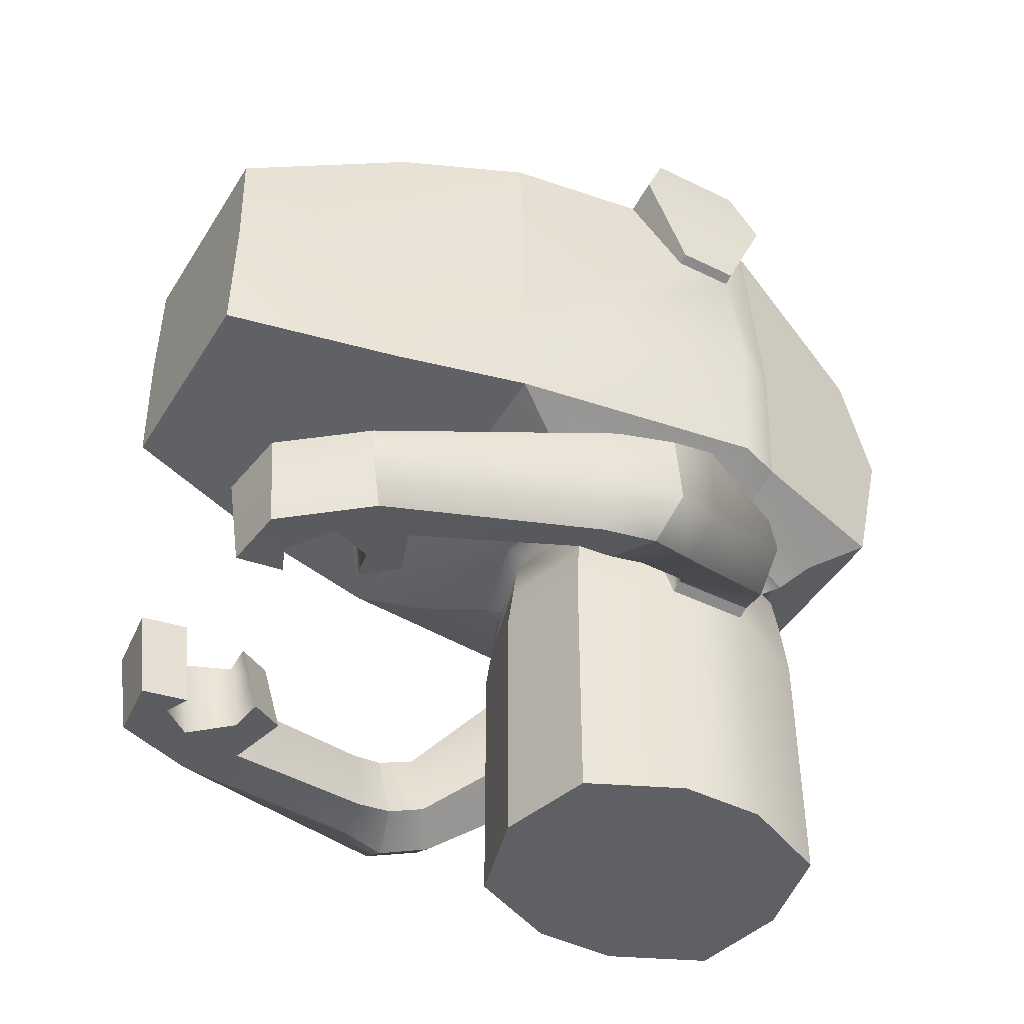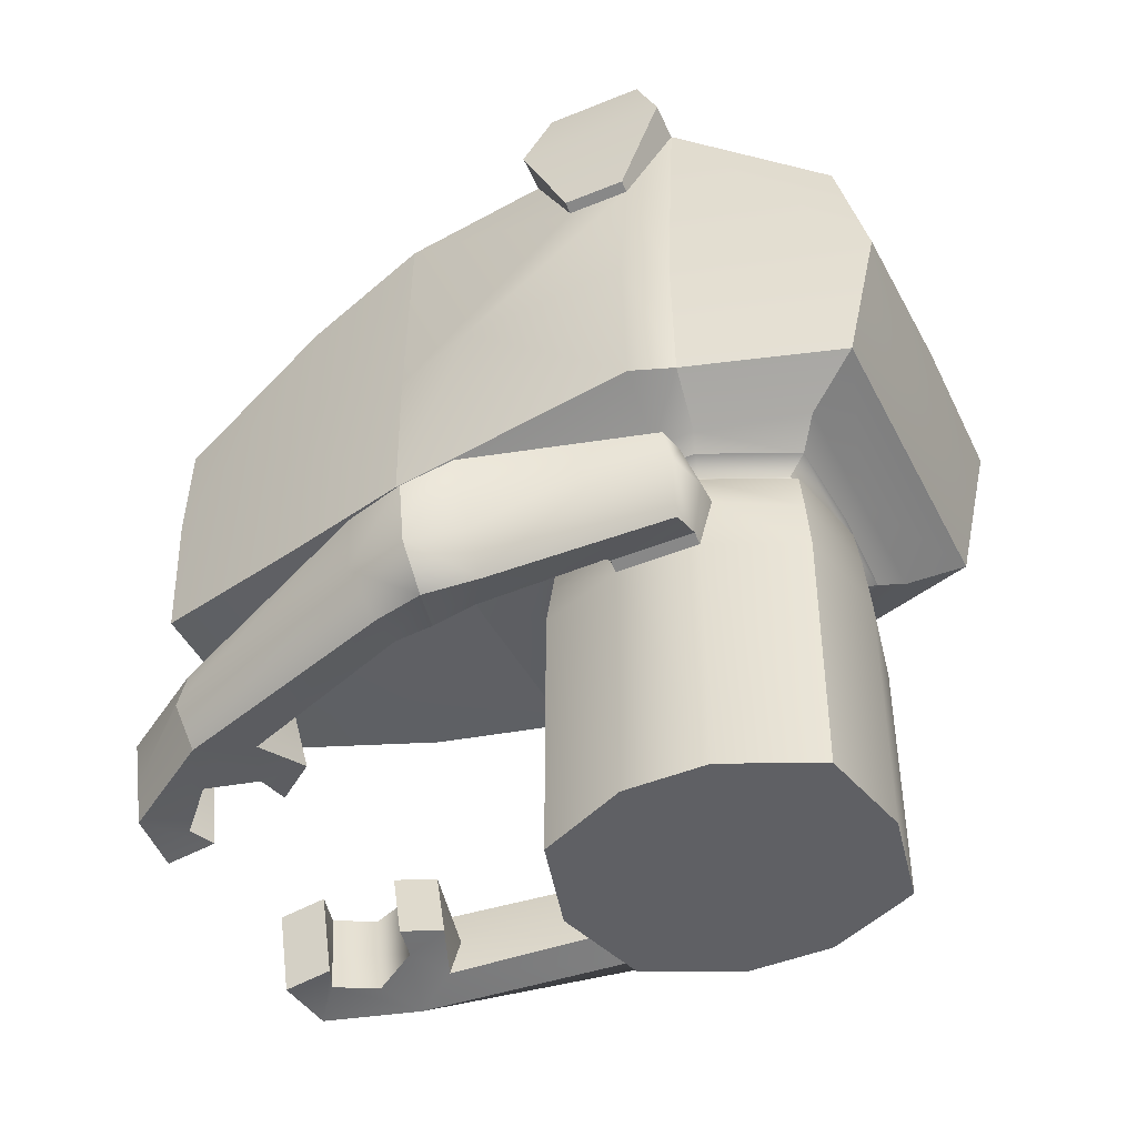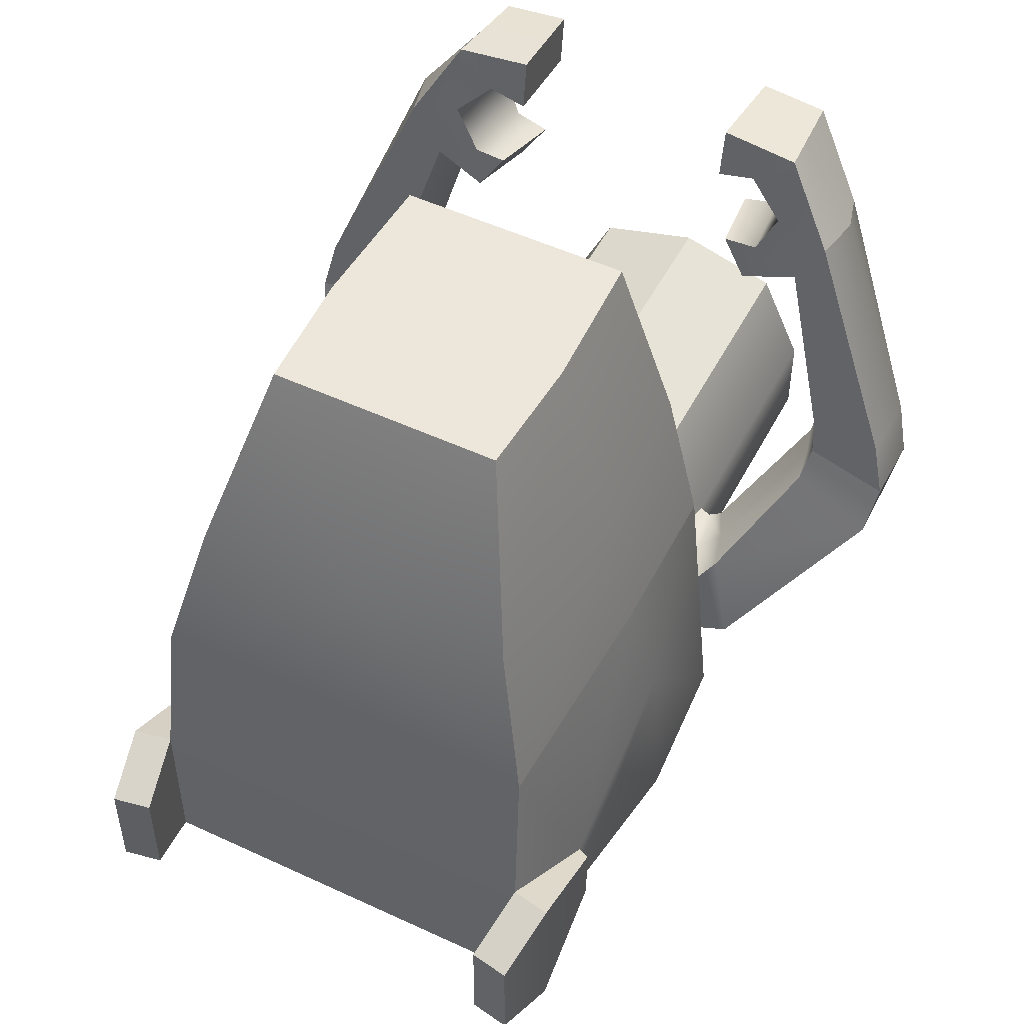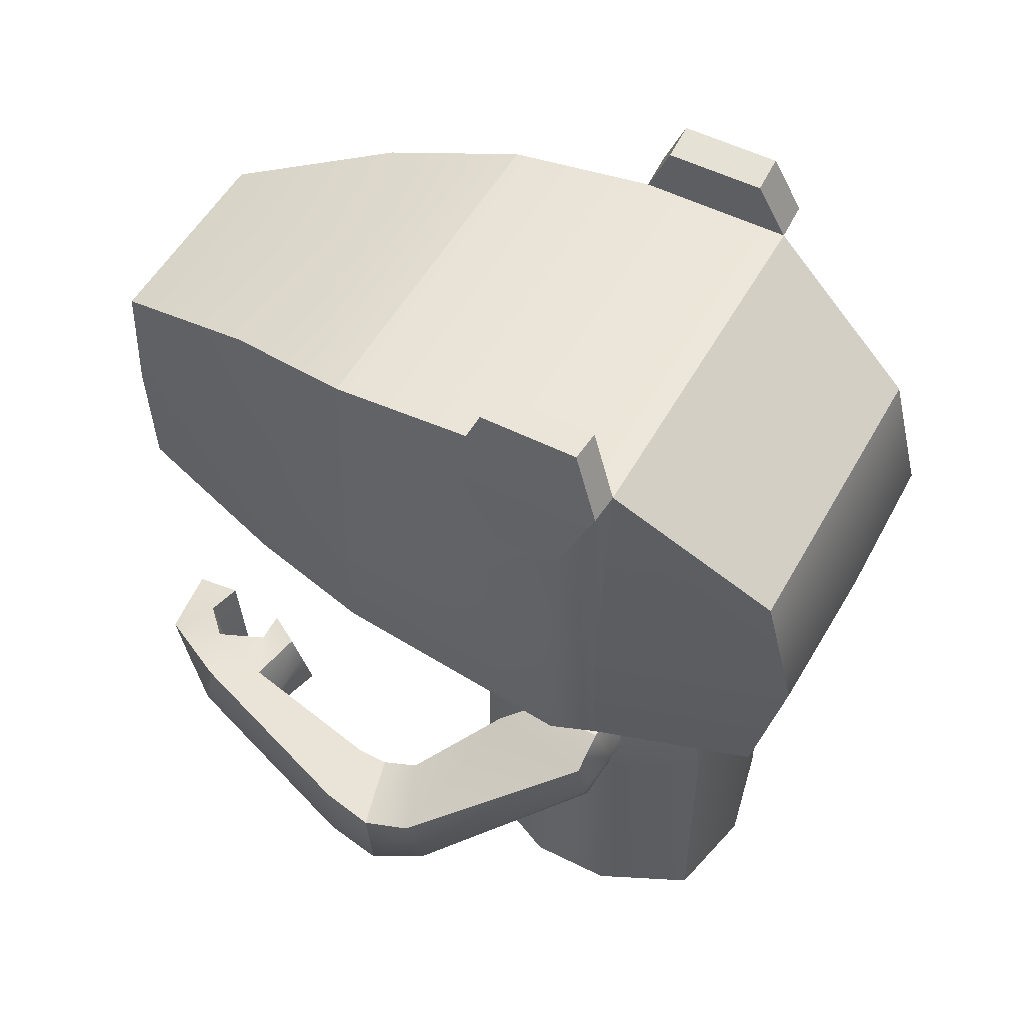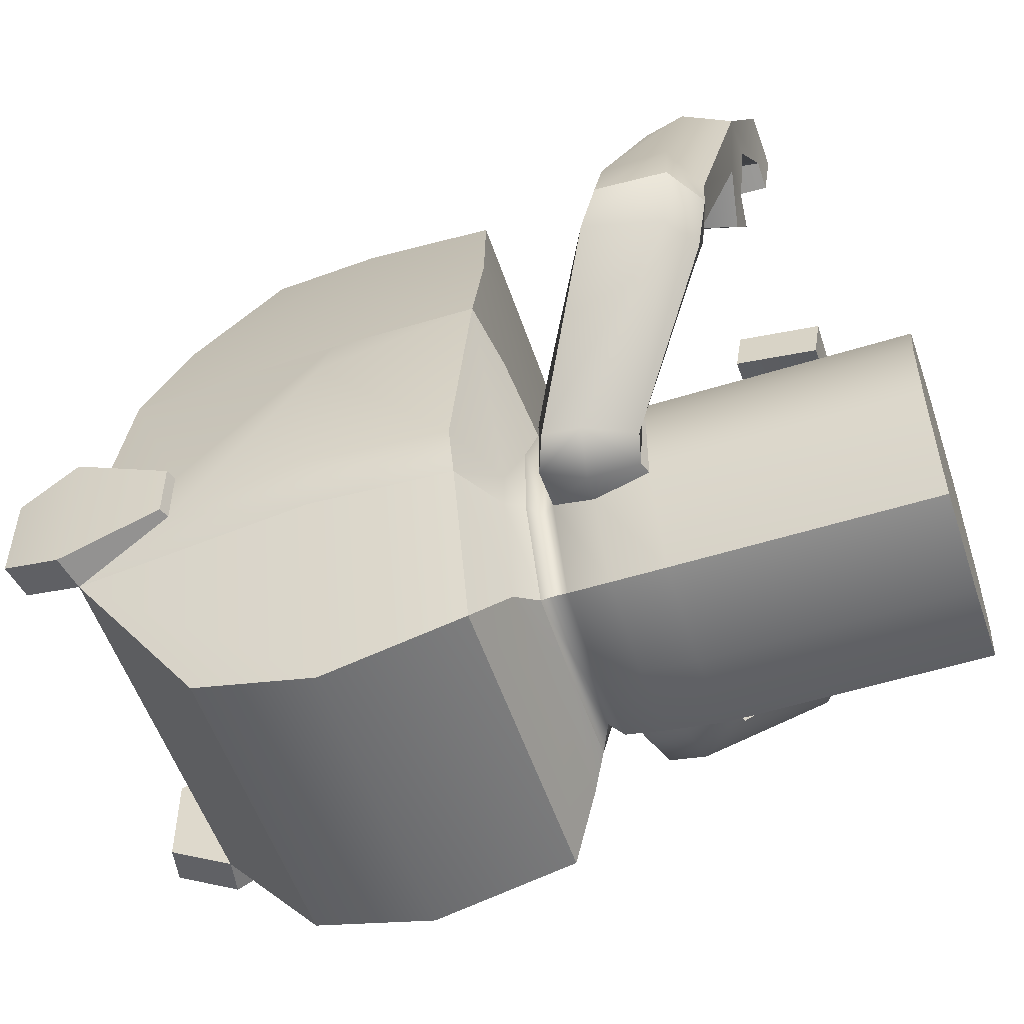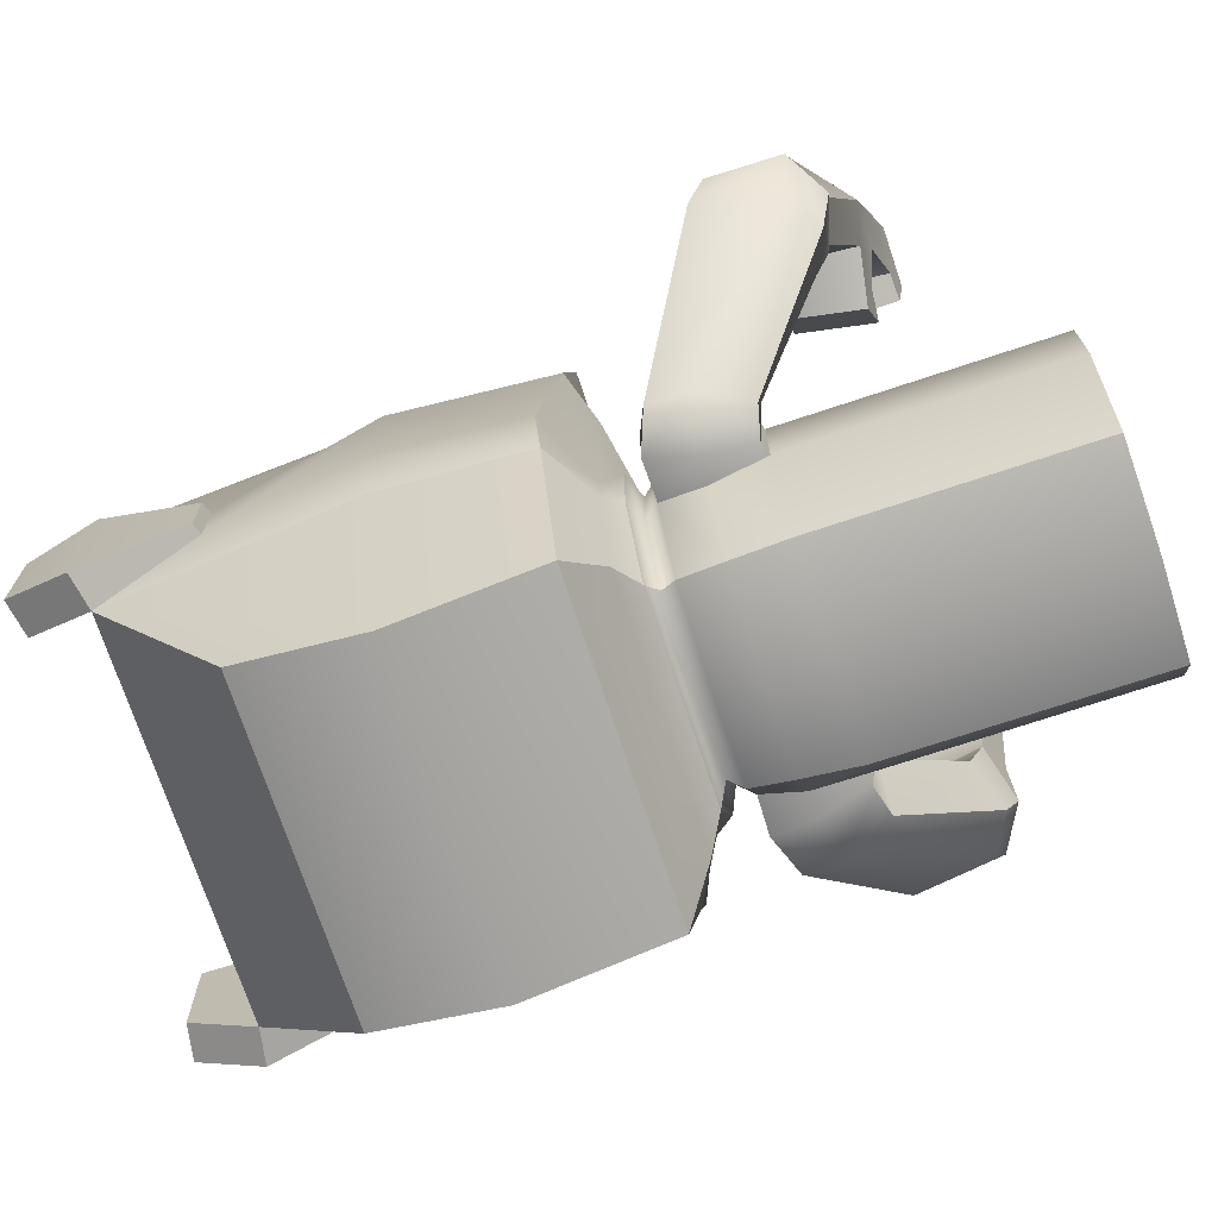
<metadata>
{"format":"obj","ext":"obj","renderer":"f3d","projection":"perspective","resolution":1024,"background":"white","views":[{"elev":-44.8,"azim":60.2,"up":"+Y"},{"elev":-45.0,"azim":115.5,"up":"+Y"},{"elev":51.2,"azim":-153.1,"up":"+Z"},{"elev":52.5,"azim":118.4,"up":"+Y"},{"elev":-53.9,"azim":-71.6,"up":"+Z"},{"elev":-72.4,"azim":-71.6,"up":"+Z"}]}
</metadata>
<code>
g default
v -0.5 2.484 0.3685
v -0.4833 3.454 0.3685
v -0.5 3.508 -0.425
v -0.5392 2.508 -0.425
v -0.4136 2.484 0.7223
v -0.3998 3.37 0.7223
v -0.2833 2.526 1.17
v -0.2833 3.176 1.17
v -0.4134 3.2 -0.8336
v -0.4134 2.508 -0.8334
v -0.3959 2.427 -0.406
v -0.3959 2.427 0.2198
v -0.3274 2.427 -0.6911
v -0.5 3.508 -0.024
v -0.5581 3.256 -0.1481
v -0.5581 3.256 -0.3128
v -0.581 2.508 -0.3128
v -0.3959 2.427 -0.2967
v -0.5862 3.267 -0.3128
v -0.5952 3.525 -0.425
v -0.5862 3.267 -0.1481
v -0.5952 3.525 -0.024
v -0.4693 3.675 -0.09499
v -0.4693 3.675 -0.354
v -0.5645 3.693 -0.354
v -0.5645 3.693 -0.09499
v -0.3663 2.382 -0.3954
v -0.3663 2.382 -0.177
v -0.2547 2.382 -0.636
v -0.2547 2.382 0.06208
v -0.4134 2.877 -0.9165
v -0.5586 2.877 -0.425
v -0.6079 2.877 -0.3128
v -0.5829 2.877 0.1388
v -0.5037 2.877 0.3685
v -0.4402 2.877 0.7223
v -0.2993 2.877 1.17
v 0 3.454 0.3685
v 0 3.508 -0.425
v 0 3.2 -0.8336
v 0 2.877 -0.9245
v 0 2.508 -0.8334
v 0 2.427 -0.6911
v 0 2.382 -0.6466
v 0 2.382 0.135
v 0 2.406 0.2198
v 0 2.463 0.3685
v 0 2.484 0.7223
v 0 2.526 1.17
v 0 2.877 1.17
v 0 3.176 1.17
v 0 3.37 0.7223
v 0 3.508 -0.024
v -0.3663 1.385 -0.3954
v 0 1.385 -0.406
v 0 1.385 -0.177
v -0.3663 1.385 -0.177
v -0.2547 1.385 -0.636
v 0 1.385 -0.6911
v 0 1.385 0.135
v -0.2547 1.385 0.06208
v 0 2.066 -0.6911
v -0.2547 2.066 -0.636
v -0.3663 2.066 -0.3954
v -0.3663 2.066 -0.177
v -0.2547 2.1 0.06208
v 0 2.1 0.135
v 0 2.319 -0.6618
v -0.2367 2.319 -0.6106
v -0.3403 2.319 -0.3871
v -0.3403 2.319 -0.1842
v -0.2367 2.319 0.03797
v 0 2.319 0.1057
v 0 2.356 0.07117
v 0 2.356 -0.6273
v -0.2154 2.356 -0.5807
v -0.3097 2.356 -0.3773
v -0.3097 2.356 -0.1926
v -0.2154 2.356 0.009545
v -0.443 2.322 -0.3871
v -0.443 2.322 -0.1878
v -0.3964 2.078 -0.3954
v -0.3964 2.078 -0.177
v -0.549 2.282 -0.3871
v -0.5023 2.282 -0.1077
v -0.4791 2.057 -0.3866
v -0.4243 2.057 -0.177
v -0.8448 2.08 0.01194
v -0.6389 2.06 0.1008
v -0.7054 1.82 0.003623
v -0.5948 1.865 0.07746
v -0.657 2.031 0.1957
v -0.6088 1.827 0.1795
v -0.8631 2.036 0.1397
v -0.7483 1.785 0.1359
v -0.6505 2.019 0.2807
v -0.6099 1.816 0.2764
v -0.828 2.024 0.2883
v -0.7152 1.789 0.2683
v -0.5196 1.946 0.7292
v -0.4975 1.743 0.7033
v -0.5931 1.951 0.8582
v -0.5796 1.714 0.8267
v -0.4044 1.948 0.7857
v -0.3823 1.745 0.7598
v -0.4596 1.952 0.9102
v -0.4461 1.715 0.8787
v -0.3853 1.97 0.6907
v -0.3579 1.77 0.6487
v -0.3228 1.954 0.7861
v -0.2953 1.754 0.744
v -0.4697 1.905 1.076
v -0.4511 1.668 1.05
v -0.353 1.687 0.9695
v -0.3717 1.925 0.9951
v -0.834 1.852 0.2814
v -0.6161 1.84 0.866
v -0.4604 1.787 1.063
v -0.3624 1.806 0.9823
v -0.4528 1.834 0.8944
v -0.3934 1.847 0.7727
v -0.3091 1.854 0.765
v -0.3716 1.87 0.6697
v -0.5101 1.844 0.68
v -0.6255 1.929 0.2745
v -0.6322 1.937 0.1916
v -0.6216 1.961 0.09818
v -0.4738 2.183 -0.1112
v -0.4197 2.208 -0.1647
v -0.3533 2.21 -0.1286
v -0.2457 2.21 0.05003
v 0 2.21 0.1203
v 0 2.21 -0.6765
v -0.2457 2.21 -0.6233
v -0.3533 2.21 -0.4263
v -0.4197 2.208 -0.4275
v -0.55 2.183 -0.4057
v -0.8065 1.879 -0.01273
v -0.8621 1.851 0.1236
v -0.2803 1.904 1.098
v -0.2841 1.786 1.082
v -0.2828 1.805 0.9555
v -0.279 1.923 0.9709
v -0.2879 1.667 1.067
v -0.2866 1.686 0.9402
v 0.5 2.484 0.3685
v 0.4833 3.454 0.3685
v 0.5 3.508 -0.425
v 0.5392 2.508 -0.425
v 0.4136 2.484 0.7223
v 0.3998 3.37 0.7223
v 0.2833 2.526 1.17
v 0.2833 3.176 1.17
v 0.4134 3.2 -0.8336
v 0.4134 2.508 -0.8334
v 0.3959 2.427 -0.406
v 0.3959 2.427 0.2198
v 0.3274 2.427 -0.6911
v 0.5 3.508 -0.024
v 0.5581 3.256 -0.1481
v 0.5581 3.256 -0.3128
v 0.581 2.508 -0.3128
v 0.3959 2.427 -0.2967
v 0.5862 3.267 -0.3128
v 0.5952 3.525 -0.425
v 0.5862 3.267 -0.1481
v 0.5952 3.525 -0.024
v 0.4693 3.675 -0.09499
v 0.4693 3.675 -0.354
v 0.5645 3.693 -0.354
v 0.5645 3.693 -0.09499
v 0.3663 2.382 -0.3954
v 0.3663 2.382 -0.177
v 0.2547 2.382 -0.636
v 0.2547 2.382 0.06208
v 0.4134 2.877 -0.9165
v 0.5586 2.877 -0.425
v 0.6079 2.877 -0.3128
v 0.5829 2.877 0.1388
v 0.5037 2.877 0.3685
v 0.4402 2.877 0.7223
v 0.2993 2.877 1.17
v 0.3663 1.385 -0.3954
v 0.3663 1.385 -0.177
v 0.2547 1.385 -0.636
v 0.2547 1.385 0.06208
v 0.2547 2.066 -0.636
v 0.3663 2.066 -0.3954
v 0.3663 2.066 -0.177
v 0.2547 2.1 0.06208
v 0.2367 2.319 -0.6106
v 0.3403 2.319 -0.3871
v 0.3403 2.319 -0.1842
v 0.2367 2.319 0.03797
v 0.2154 2.356 -0.5807
v 0.3097 2.356 -0.3773
v 0.3097 2.356 -0.1926
v 0.2154 2.356 0.009545
v 0.443 2.322 -0.3871
v 0.443 2.322 -0.1878
v 0.3964 2.078 -0.3954
v 0.3964 2.078 -0.177
v 0.549 2.282 -0.3871
v 0.5023 2.282 -0.1077
v 0.4791 2.057 -0.3866
v 0.4243 2.057 -0.177
v 0.8448 2.08 0.01194
v 0.6389 2.06 0.1008
v 0.7054 1.82 0.003623
v 0.5948 1.865 0.07746
v 0.657 2.031 0.1957
v 0.6088 1.827 0.1795
v 0.8631 2.036 0.1397
v 0.7483 1.785 0.1359
v 0.6505 2.019 0.2807
v 0.6099 1.816 0.2764
v 0.828 2.024 0.2883
v 0.7152 1.789 0.2683
v 0.5196 1.946 0.7292
v 0.4975 1.743 0.7033
v 0.5931 1.951 0.8582
v 0.5796 1.714 0.8267
v 0.4044 1.948 0.7857
v 0.3823 1.745 0.7598
v 0.4596 1.952 0.9102
v 0.4461 1.715 0.8787
v 0.3853 1.97 0.6907
v 0.3579 1.77 0.6487
v 0.3228 1.954 0.7861
v 0.2953 1.754 0.744
v 0.4697 1.905 1.076
v 0.4511 1.668 1.05
v 0.353 1.687 0.9695
v 0.3717 1.925 0.9951
v 0.834 1.852 0.2814
v 0.6161 1.84 0.866
v 0.4604 1.787 1.063
v 0.3624 1.806 0.9823
v 0.4528 1.834 0.8944
v 0.3934 1.847 0.7727
v 0.3091 1.854 0.765
v 0.3716 1.87 0.6697
v 0.5101 1.844 0.68
v 0.6255 1.929 0.2745
v 0.6322 1.937 0.1916
v 0.6216 1.961 0.09818
v 0.4738 2.183 -0.1112
v 0.4197 2.208 -0.1647
v 0.3533 2.21 -0.1286
v 0.2457 2.21 0.05003
v 0.2457 2.21 -0.6233
v 0.3533 2.21 -0.4263
v 0.4197 2.208 -0.4275
v 0.55 2.183 -0.4057
v 0.8065 1.879 -0.01273
v 0.8621 1.851 0.1236
v 0.2803 1.904 1.098
v 0.2841 1.786 1.082
v 0.2828 1.805 0.9555
v 0.279 1.923 0.9709
v 0.2879 1.667 1.067
v 0.2866 1.686 0.9402
g Capi:pCube1
f 37 50 51 8
f 14 53 39 3
f 9 40 41 31
f 54 55 56 57
f 15 34 35 2 14
f 1 47 48 5
f 52 38 2 6
f 2 35 36 6
f 5 48 49 7
f 52 6 8 51
f 6 36 37 8
f 3 39 40 9
f 55 54 58 59
f 31 32 3 9
f 47 1 12 46
f 1 17 18 12
f 4 10 13 11
f 10 42 43 13
f 20 19 21 22
f 16 33 34 15
f 32 33 16 3
f 18 17 4 11
f 3 16 19 20
f 16 15 21 19
f 15 14 22 21
f 23 24 25 26
f 14 3 24 23
f 3 20 25 24
f 20 22 26 25
f 22 14 23 26
f 57 56 60 61
f 18 11 27 28
f 11 13 29 27
f 13 43 44 29
f 46 12 30 45
f 12 18 28 30
f 4 32 31 10
f 4 17 33 32
f 34 33 17 1
f 35 34 1
f 36 35 1 5
f 37 36 5 7
f 7 49 50 37
f 31 41 42 10
f 14 2 38 53
f 28 27 77 78
f 27 29 76 77
f 29 44 75 76
f 45 30 79 74
f 30 28 78 79
f 63 62 59 58
f 64 63 58 54
f 65 64 54 57
f 66 65 57 61
f 67 66 61 60
f 69 68 133 134
f 70 69 134 135
f 72 71 130 131
f 73 72 131 132
f 76 75 68 69
f 77 76 69 70
f 78 77 70 71
f 79 78 71 72
f 74 79 72 73
f 71 70 80 81
f 70 135 136 80
f 64 65 83 82
f 130 71 81 129
f 81 80 84 85
f 80 136 137 84
f 82 83 87 86
f 129 81 85 128
f 85 84 88 89
f 84 137 138 88
f 86 87 91 90
f 128 85 89 127
f 121 104 106 120
f 127 89 92 126
f 89 88 94 92
f 88 138 139 94
f 90 91 93 95
f 126 92 96 125
f 92 94 98 96
f 94 139 116 98
f 95 93 97 99
f 125 96 100 124
f 96 98 102 100
f 98 116 117 102
f 99 97 101 103
f 123 108 110 122
f 100 102 106 104
f 140 141 142 143
f 103 101 105 107
f 124 100 108 123
f 100 104 110 108
f 104 121 122 110
f 105 101 109 111
f 102 117 118 112
f 103 107 114 113
f 120 106 115 119
f 106 102 112 115
f 116 99 103 117
f 118 117 103 113
f 142 141 144 145
f 107 120 119 114
f 105 121 120 107
f 122 121 105 111
f 109 123 122 111
f 101 124 123 109
f 97 125 124 101
f 93 126 125 97
f 91 127 126 93
f 87 128 127 91
f 83 129 128 87
f 65 130 129 83
f 131 130 65 66
f 132 131 66 67
f 134 133 62 63
f 135 134 63 64
f 136 135 64 82
f 137 136 82 86
f 138 137 86 90
f 139 138 90 95
f 116 139 95 99
f 112 118 141 140
f 119 115 143 142
f 115 112 140 143
f 118 113 144 141
f 113 114 145 144
f 114 119 142 145
f 182 153 51 50
f 159 148 39 53
f 154 176 41 40
f 183 184 56 55
f 160 159 147 180 179
f 146 150 48 47
f 52 151 147 38
f 147 151 181 180
f 150 152 49 48
f 52 51 153 151
f 151 153 182 181
f 148 154 40 39
f 55 59 185 183
f 176 154 148 177
f 47 46 157 146
f 146 157 163 162
f 149 156 158 155
f 155 158 43 42
f 165 167 166 164
f 161 160 179 178
f 177 148 161 178
f 163 156 149 162
f 148 165 164 161
f 161 164 166 160
f 160 166 167 159
f 168 171 170 169
f 159 168 169 148
f 148 169 170 165
f 165 170 171 167
f 167 171 168 159
f 184 186 60 56
f 163 173 172 156
f 156 172 174 158
f 158 174 44 43
f 46 45 175 157
f 157 175 173 163
f 149 155 176 177
f 149 177 178 162
f 179 146 162 178
f 180 146 179
f 181 150 146 180
f 182 152 150 181
f 152 182 50 49
f 176 155 42 41
f 159 53 38 147
f 173 197 196 172
f 172 196 195 174
f 174 195 75 44
f 45 74 198 175
f 175 198 197 173
f 187 185 59 62
f 188 183 185 187
f 189 184 183 188
f 190 186 184 189
f 67 60 186 190
f 191 251 133 68
f 192 252 251 191
f 194 250 249 193
f 73 132 250 194
f 195 191 68 75
f 196 192 191 195
f 197 193 192 196
f 198 194 193 197
f 74 73 194 198
f 193 200 199 192
f 192 199 253 252
f 188 201 202 189
f 249 248 200 193
f 200 204 203 199
f 199 203 254 253
f 201 205 206 202
f 248 247 204 200
f 204 208 207 203
f 203 207 255 254
f 205 209 210 206
f 247 246 208 204
f 240 239 225 223
f 246 245 211 208
f 208 211 213 207
f 207 213 256 255
f 209 214 212 210
f 245 244 215 211
f 211 215 217 213
f 213 217 235 256
f 214 218 216 212
f 244 243 219 215
f 215 219 221 217
f 217 221 236 235
f 218 222 220 216
f 242 241 229 227
f 219 223 225 221
f 257 260 259 258
f 222 226 224 220
f 243 242 227 219
f 219 227 229 223
f 223 229 241 240
f 224 230 228 220
f 221 231 237 236
f 222 232 233 226
f 239 238 234 225
f 225 234 231 221
f 235 236 222 218
f 237 232 222 236
f 259 262 261 258
f 226 233 238 239
f 224 226 239 240
f 241 230 224 240
f 228 230 241 242
f 220 228 242 243
f 216 220 243 244
f 212 216 244 245
f 210 212 245 246
f 206 210 246 247
f 202 206 247 248
f 189 202 248 249
f 250 190 189 249
f 132 67 190 250
f 251 187 62 133
f 252 188 187 251
f 253 201 188 252
f 254 205 201 253
f 255 209 205 254
f 256 214 209 255
f 235 218 214 256
f 231 257 258 237
f 238 259 260 234
f 234 260 257 231
f 237 258 261 232
f 232 261 262 233
f 233 262 259 238

</code>
